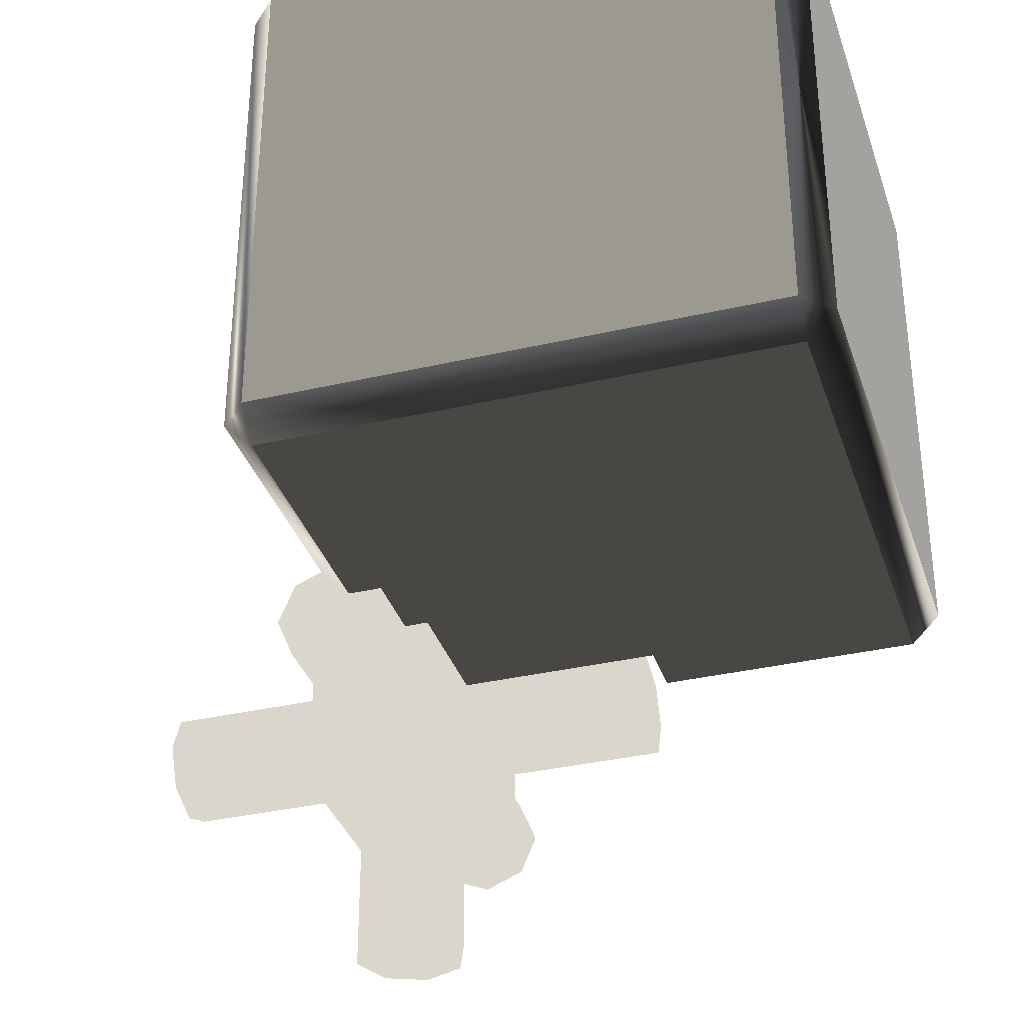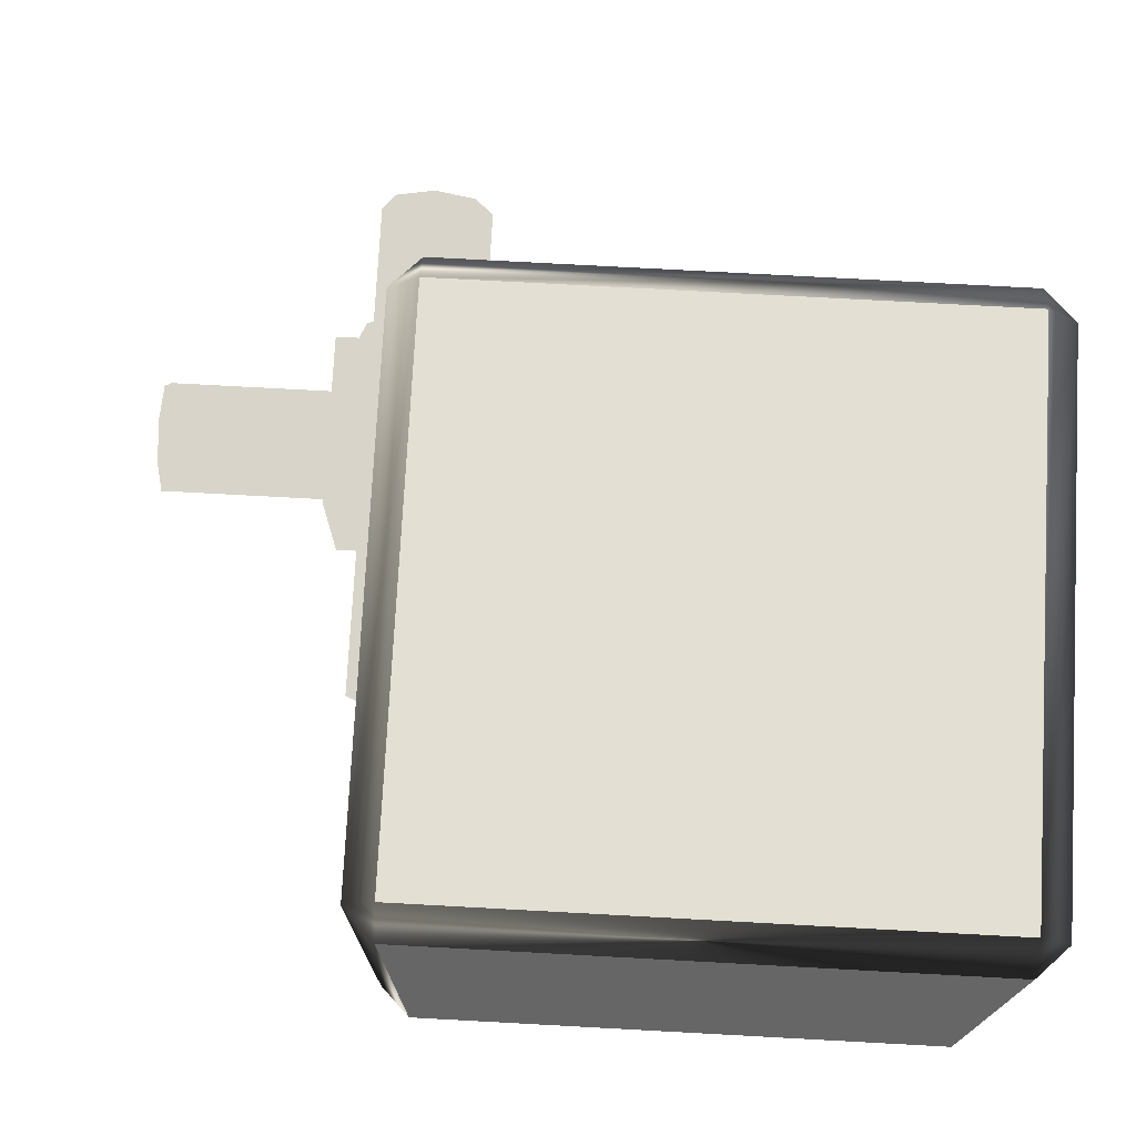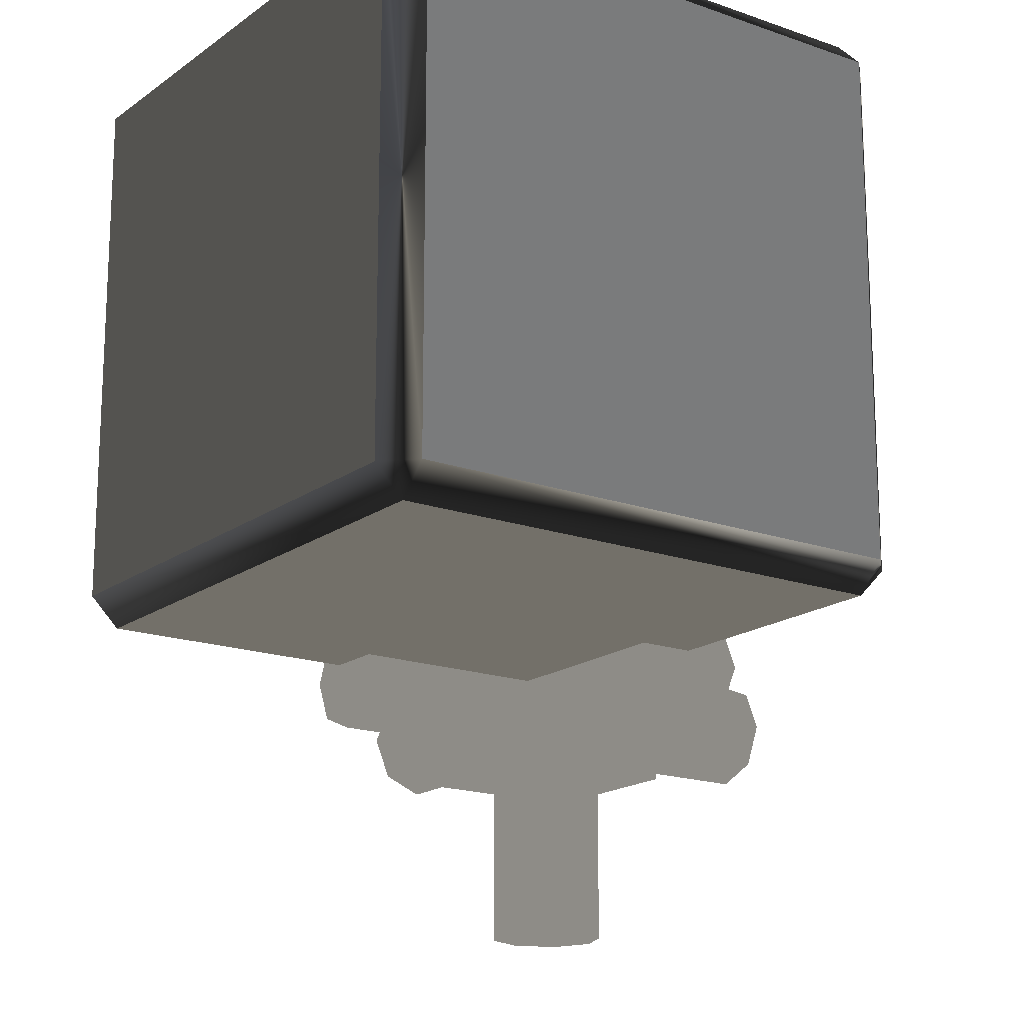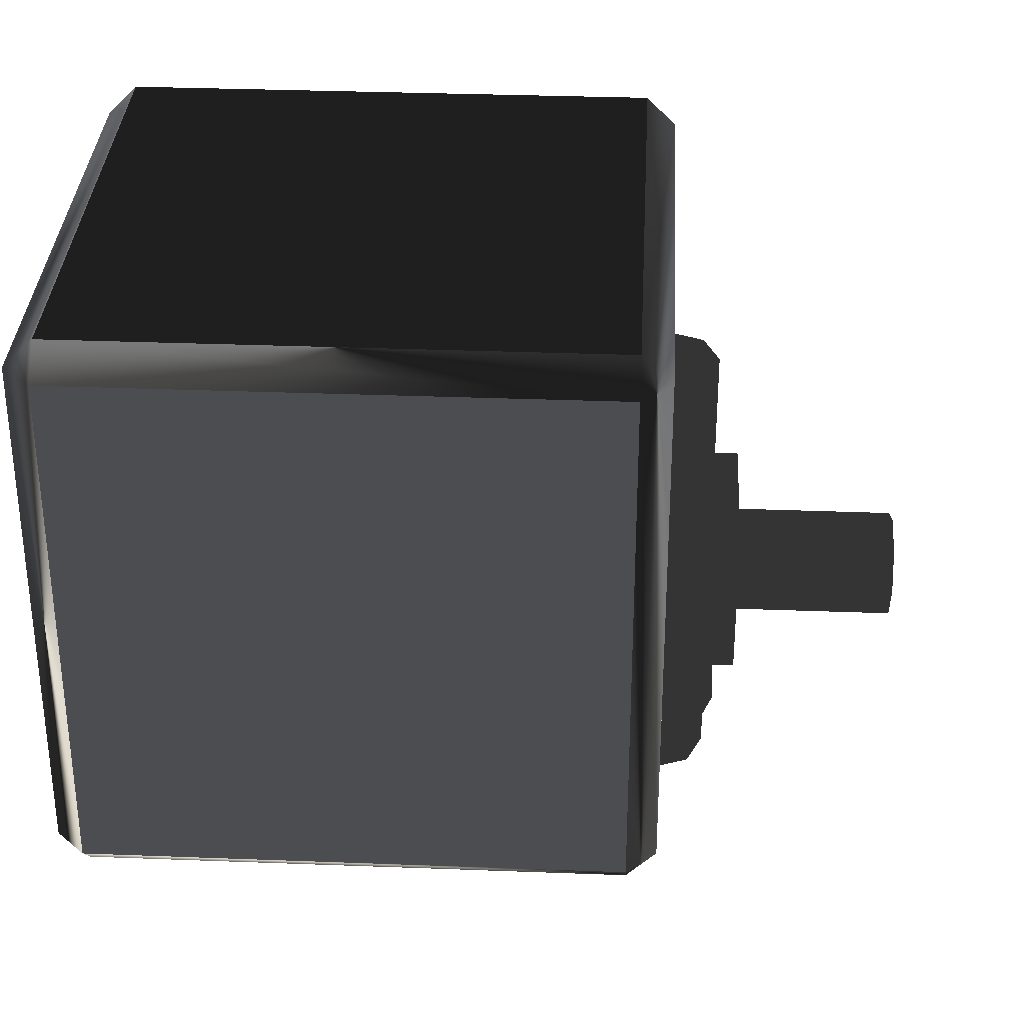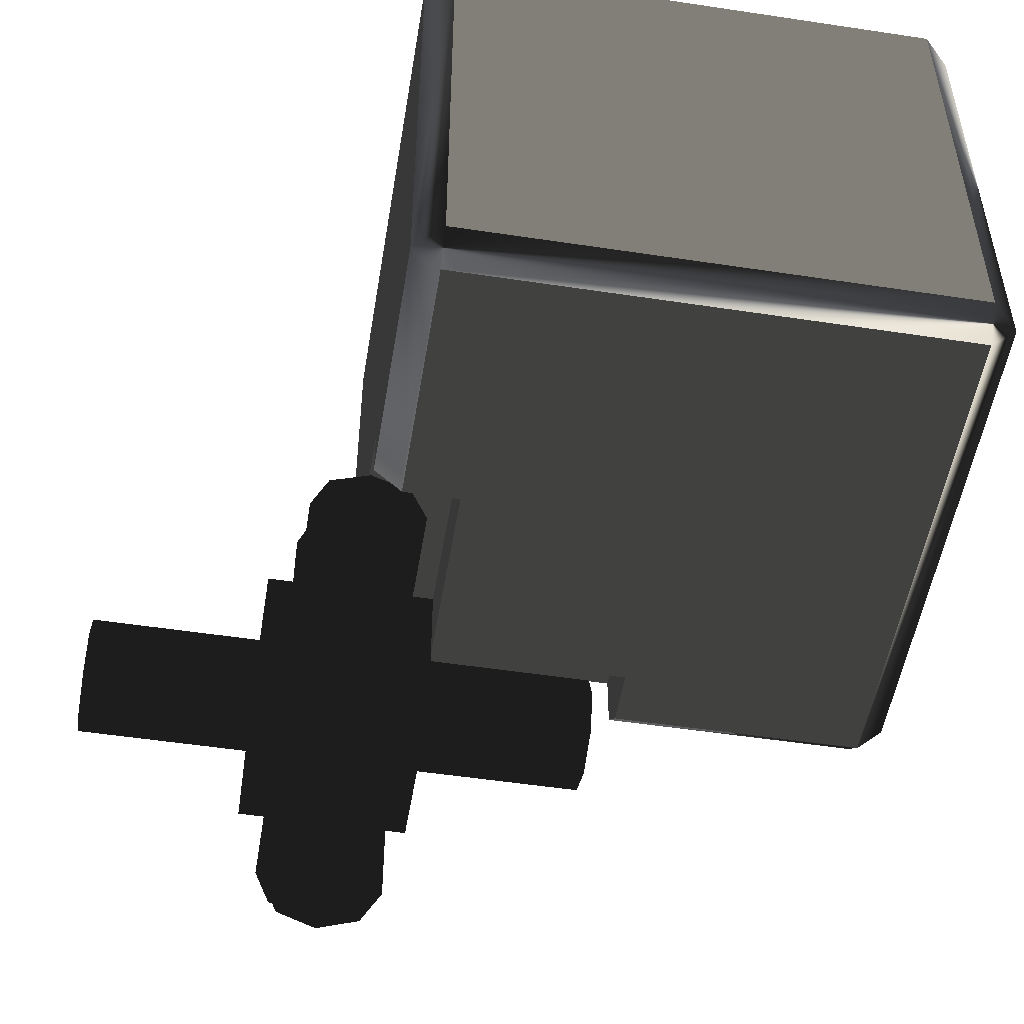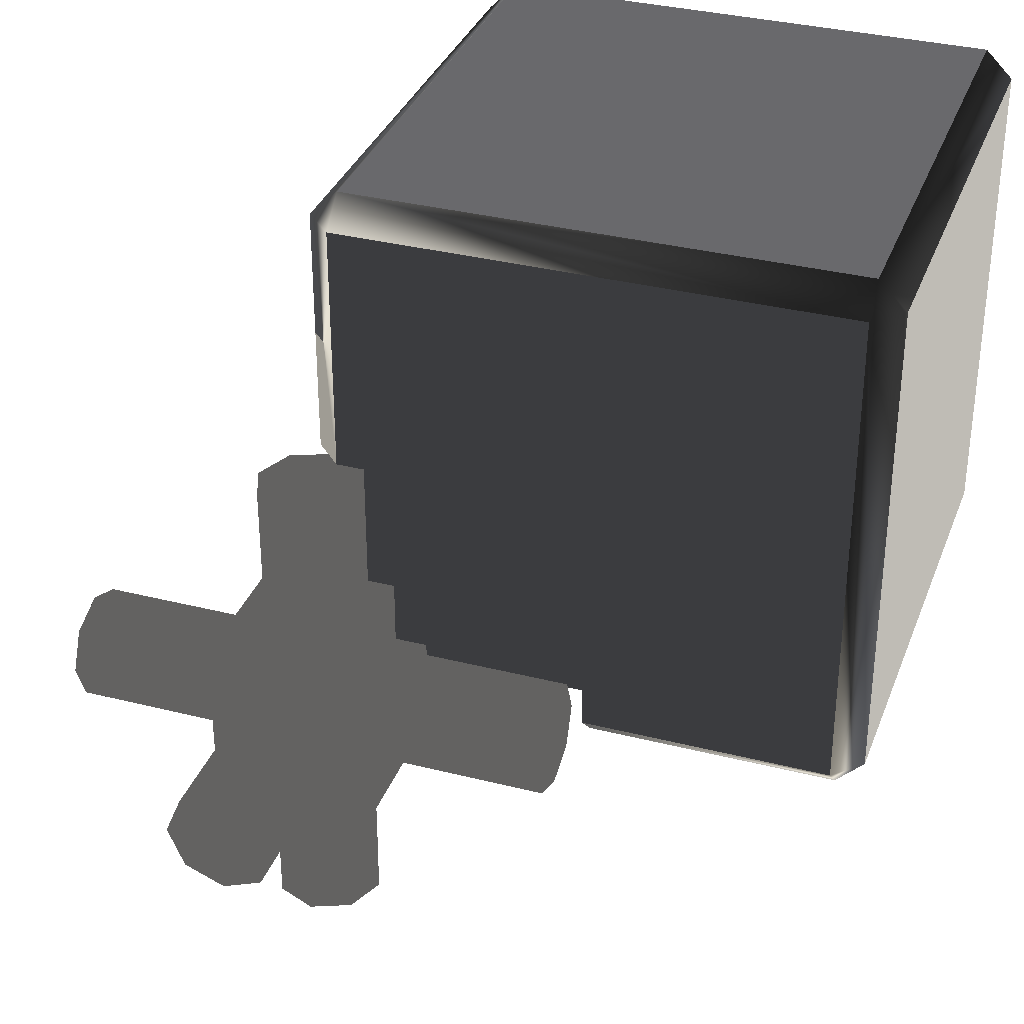
<metadata>
{"format":"obj","ext":"obj","renderer":"f3d","projection":"perspective","resolution":1024,"background":"white","views":[{"elev":-34.9,"azim":17.2,"up":"+Y"},{"elev":75.0,"azim":93.1,"up":"+Z"},{"elev":-17.3,"azim":54.6,"up":"+Y"},{"elev":33.3,"azim":93.0,"up":"+Y"},{"elev":-52.0,"azim":80.7,"up":"+Z"},{"elev":34.0,"azim":-71.0,"up":"+Y"}]}
</metadata>
<code>
o corner_r
v 20 1 1
v 20 19 1
v 20 19 19
v 20 1 19
f -4 -3 -2 -1
o corner_u
v 19 20 19
v 19 20 1
v 1 20 1
v 1 20 19
f -4 -3 -2 -1
o corner_f
v 19 1 20
v 19 19 20
v 1 19 20
v 1 1 20
f -4 -3 -2 -1
o corner
v 19 0 19
v 19 1 20
v 1 1 20
v 1 0 19
v 10 0 1
v 10 0 3
v 10 3 3
v 10 3 0
v 10 1 0
v 19 19 20
v 19 20 19
v 1 20 19
v 1 19 20
v 20 1 19
v 20 19 19
v 19 0 1
v 20 1 1
v 20 19 1
v 19 20 1
v 19 1 0
v 19 19 0
v 3 3 0
v 3 10 0
v 1 10 0
v 1 19 0
v 1 20 1
v 0 10 1
v 0 19 1
v 1 0 10
v 0 1 19
v 0 1 10
v 0 19 19
v 0 10 3
v 0 3 3
v 0 3 10
v 3 3 3
v 3 0 10
v 3 0 3
v 3 10 3
v 3 3 10
f -40 -39 -38 -37
f -36 -35 -34 -33 -32
f -31 -30 -29 -28
f -27 -39 -40
f -27 -26 -31 -39
f -26 -30 -31
f -25 -24 -27 -40
f -23 -22 -30 -26
f -21 -24 -25
f -21 -20 -23 -24
f -20 -22 -23
f -32 -21 -25 -36
f -20 -33 -19 -18
f -20 -21 -32 -33
f -20 -18 -17 -16
f -16 -15 -22 -20
f -14 -13 -16 -17
f -13 -15 -16
f -12 -37 -11 -10
f -9 -8 -7 -6
f -9 -13 -14 -8
f -9 -6 -10 -11
f -9 -29 -15 -13
f -38 -11 -37
f -38 -28 -9 -11
f -28 -29 -9
f -5 -19 -33 -34
f -4 -40 -37 -12
f -40 -4 -3 -35
f -35 -36 -25 -40
f -5 -7 -8 -2
f -2 -18 -19 -5
f -2 -8 -14 -17 -18
f -4 -12 -10 -6 -1
f -5 -3 -4 -1
f -1 -6 -7 -5
f -34 -35 -3 -5
o center
v 1.414 -9 -1.414
v 2 -9 0
v 1.414 -9 1.414
v 0 -9 2
v -1.414 -9 1.414
v -2 -9 0
v -1.414 -9 -1.414
v -0 -9 -2
v 1.414 -3 -1.414
v 2 -3 0
v 1.414 -3 1.414
v 1.414 3 -1.414
v 1.414 9 -1.414
v 2 9 0
v 2 3 0
v -0 9 -2
v -1.414 9 -1.414
v -2 9 0
v -1.414 9 1.414
v 0 9 2
v 1.414 9 1.414
v -0 -3 -2
v 1.414 3 1.414
v -0 3 -2
v -1.414 -3 -1.414
v -1.414 3 -1.414
v 0 -3 2
v -2 -3 0
v 0 3 2
v -2 3 0
v -1.414 3 1.414
v -1.414 -3 1.414
v -3 -3 3
v 3 -3 3
v -3 -3 -3
v 3 -3 -3
v 0 -3 -2
v 3 3 3
v 3 3 -3
v -3 3 -3
v -3 3 3
v -3 -2 0
v -3 -1.414 -1.414
v -3 0 -2
v -3 -1.414 1.414
v -3 0 2
v -3 1.414 -1.414
v -3 2 0
v -3 1.414 1.414
v -2 -0 -3
v -1.414 -1.414 -3
v 0 -2 -3
v -1.414 1.414 -3
v 0 2 -3
v 1.414 -1.414 -3
v 2 0 -3
v 1.414 1.414 -3
v -9 -1.414 -1.414
v -9 -2 0
v -9 -1.414 1.414
v -9 0 2
v -9 1.414 1.414
v -9 2 0
v -9 1.414 -1.414
v -9 0 -2
v 9 -2 0
v 9 -1.414 -1.414
v 9 -0 -2
v 9 1.414 -1.414
v 9 2 0
v 9 1.414 1.414
v 9 -0 2
v 9 -1.414 1.414
v 3 -1.414 -1.414
v 3 -2 0
v 3 -1.414 1.414
v 3 -0 2
v 3 -0 -2
v 3 1.414 -1.414
v 3 1.414 1.414
v 3 2 0
v 1.414 1.414 -9
v 2 0 -9
v 1.414 -1.414 -9
v 0 -2 -9
v -1.414 -1.414 -9
v -2 -0 -9
v -1.414 1.414 -9
v -0 2 -9
v 1.414 1.414 3
v 1.414 1.414 9
v 2 0 9
v 2 0 3
v -0 2 9
v -1.414 1.414 9
v -2 -0 9
v -1.414 -1.414 9
v 0 -2 9
v 1.414 -1.414 9
v -0 2 -3
v 1.414 -1.414 3
v -0 2 3
v -1.414 1.414 3
v 0 -2 3
v -2 -0 3
v -1.414 -1.414 3
f -106 -105 -104 -103 -102 -101 -100 -99
f -106 -98 -97 -105
f -105 -97 -96 -104
f -95 -94 -93 -92
f -93 -94 -91 -90 -89 -88 -87 -86
f -99 -85 -98 -106
f -92 -93 -86 -84
f -83 -91 -94 -95
f -100 -82 -85 -99
f -81 -90 -91 -83
f -104 -96 -80 -103
f -101 -79 -82 -100
f -84 -86 -87 -78
f -77 -89 -90 -81
f -78 -87 -88 -76
f -103 -80 -75 -102
f -102 -75 -79 -101
f -76 -88 -89 -77
f -75 -80 -74
f -73 -74 -80
f -79 -75 -74
f -73 -80 -96
f -73 -96 -97
f -79 -74 -72
f -82 -79 -72
f -71 -73 -97
f -70 -82 -72
f -71 -97 -98
f -71 -98 -70
f -70 -72 -71
f -69 -68 -67 -66
f -72 -65 -64
f -65 -72 -74
f -72 -64 -63
f -62 -65 -74
f -61 -62 -74
f -67 -72 -63
f -67 -63 -60
f -61 -74 -66
f -67 -60 -59
f -58 -61 -66
f -59 -58 -66
f -59 -66 -67
f -72 -57 -56
f -57 -72 -67
f -72 -56 -55
f -54 -57 -67
f -53 -54 -67
f -71 -72 -55
f -71 -55 -52
f -53 -67 -68
f -71 -52 -51
f -50 -53 -68
f -51 -50 -68
f -51 -68 -71
f -71 -68 -69 -73
f -73 -69 -66 -74
f -49 -48 -47 -46 -45 -44 -43 -42
f -49 -64 -65 -48
f -41 -40 -39 -38 -37 -36 -35 -34
f -33 -40 -41 -32
f -42 -63 -64 -49
f -31 -34 -35 -30
f -29 -39 -40 -33
f -43 -60 -63 -42
f -28 -38 -39 -29
f -30 -35 -36 -27
f -44 -59 -60 -43
f -47 -62 -61 -46
f -26 -37 -38 -28
f -46 -61 -58 -45
f -32 -41 -34 -31
f -45 -58 -59 -44
f -48 -65 -62 -47
f -27 -36 -37 -26
f -25 -24 -23 -22 -21 -20 -19 -18
f -25 -50 -51 -24
f -24 -51 -52 -23
f -17 -16 -15 -14
f -15 -16 -13 -12 -11 -10 -9 -8
f -18 -7 -50 -25
f -14 -15 -8 -6
f -5 -13 -16 -17
f -19 -54 -7 -18
f -4 -12 -13 -5
f -23 -52 -55 -22
f -20 -57 -54 -19
f -6 -8 -9 -3
f -2 -11 -12 -4
f -3 -9 -10 -1
f -22 -55 -56 -21
f -21 -56 -57 -20
f -1 -10 -11 -2

</code>
